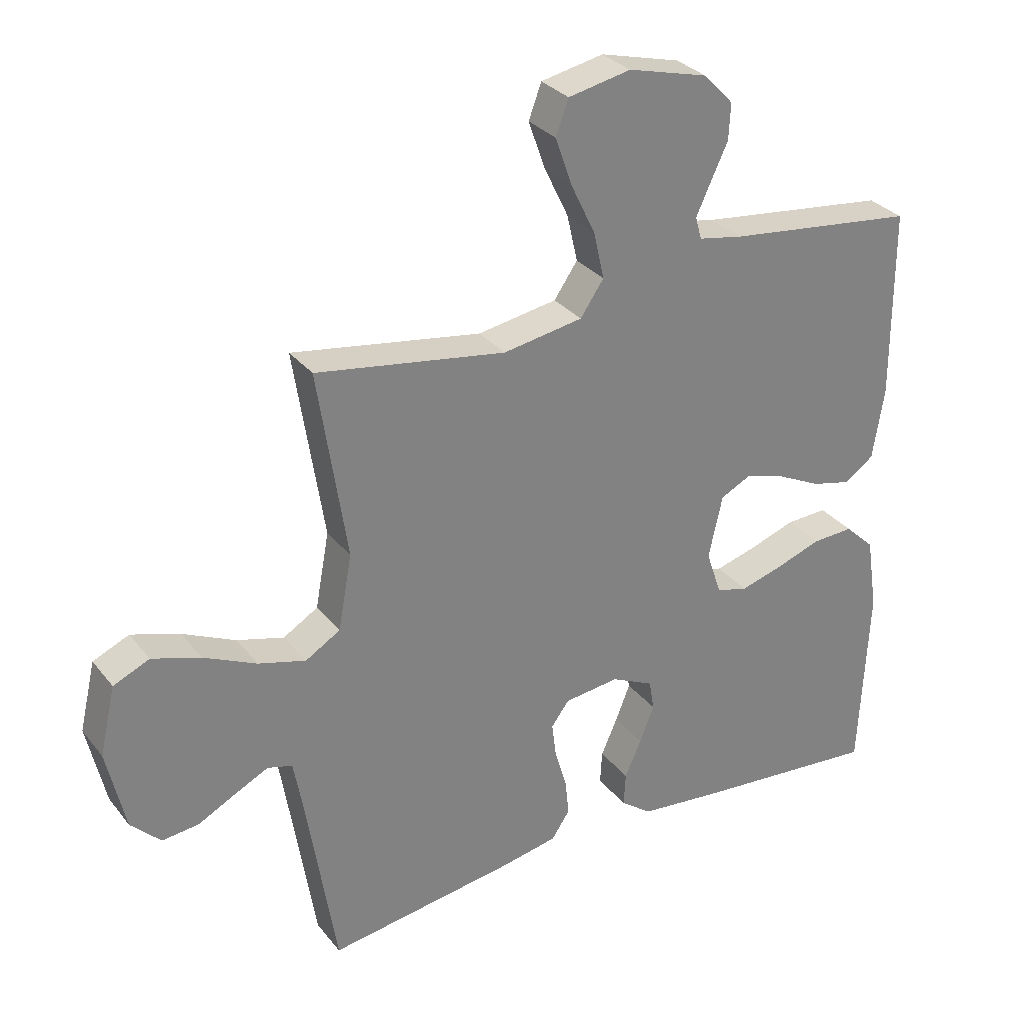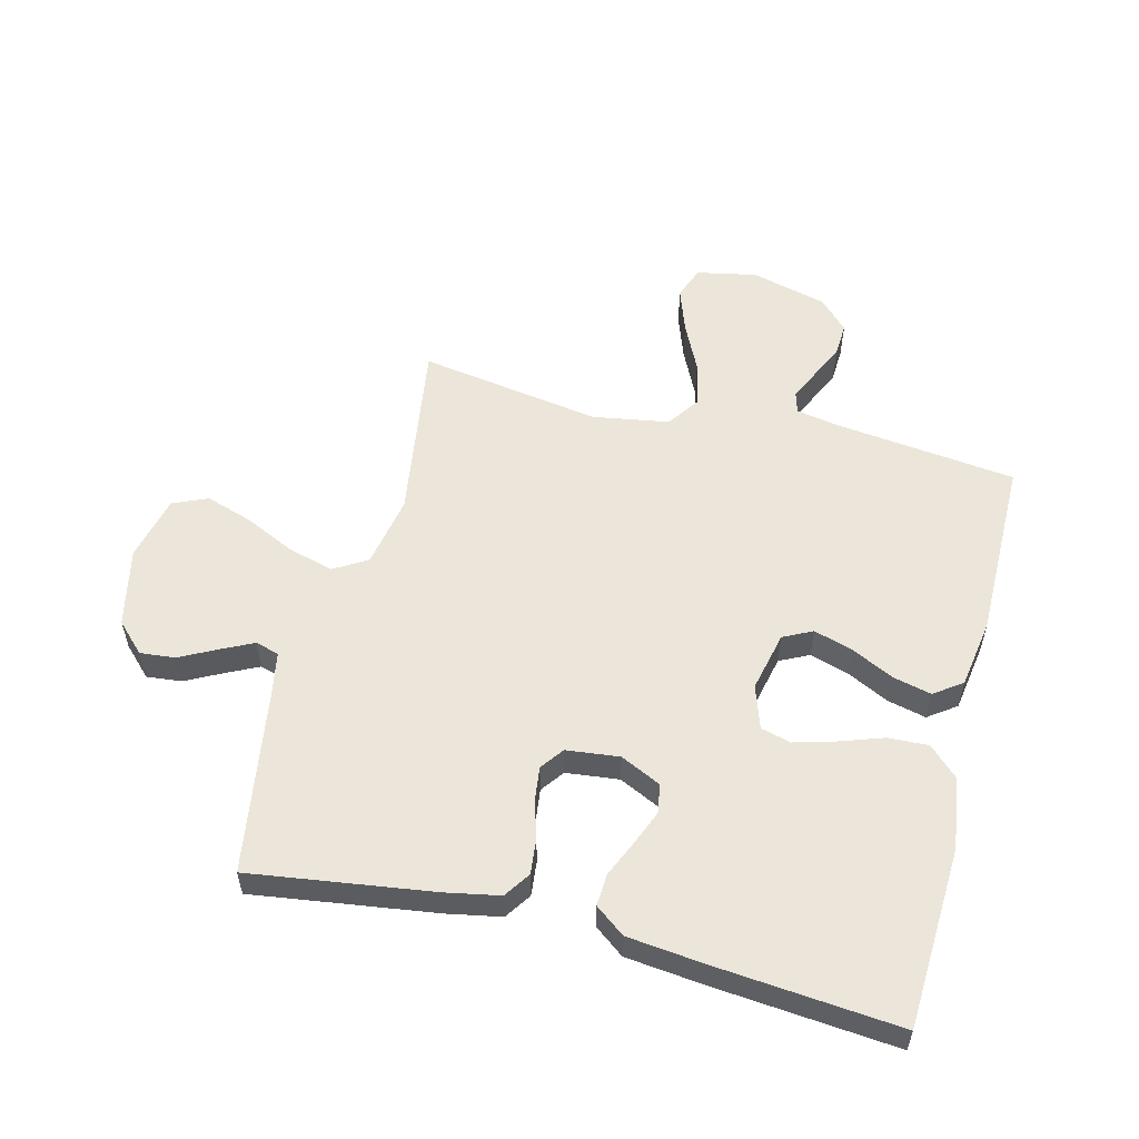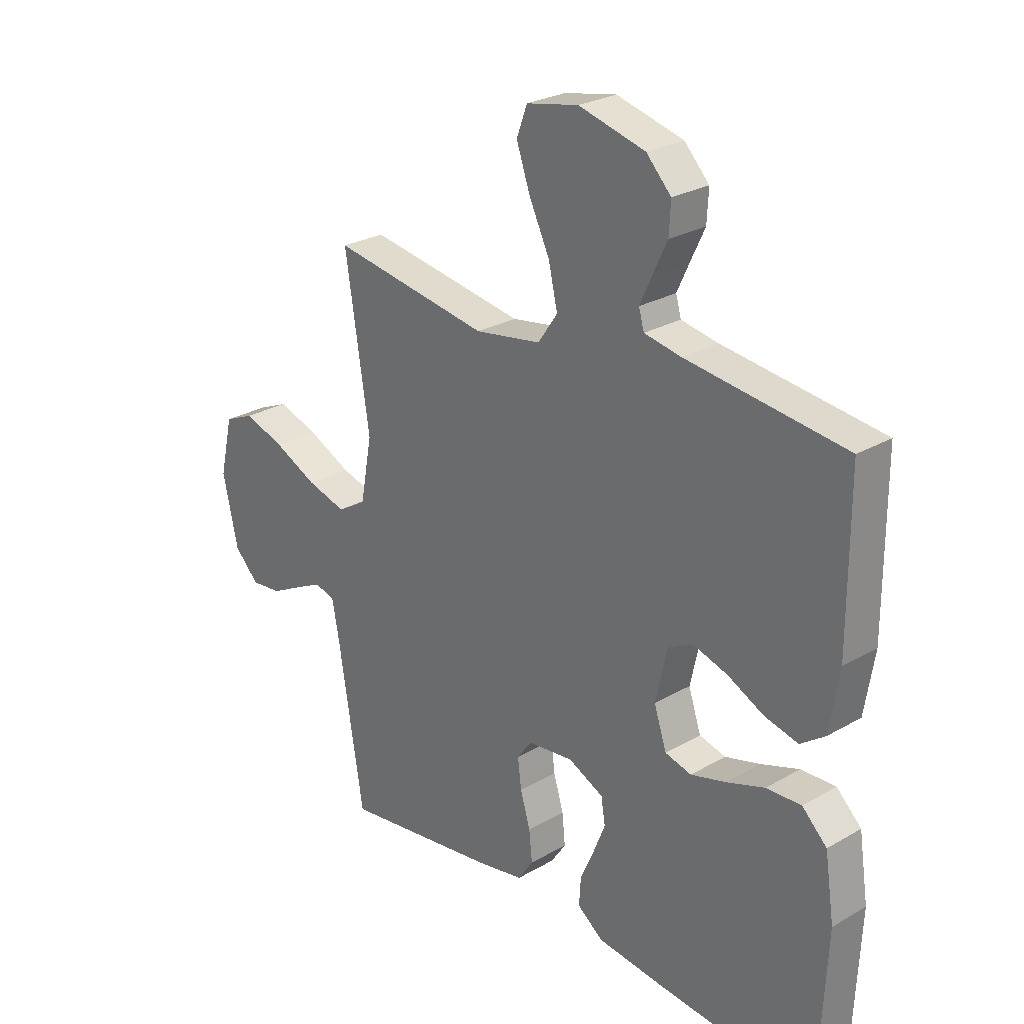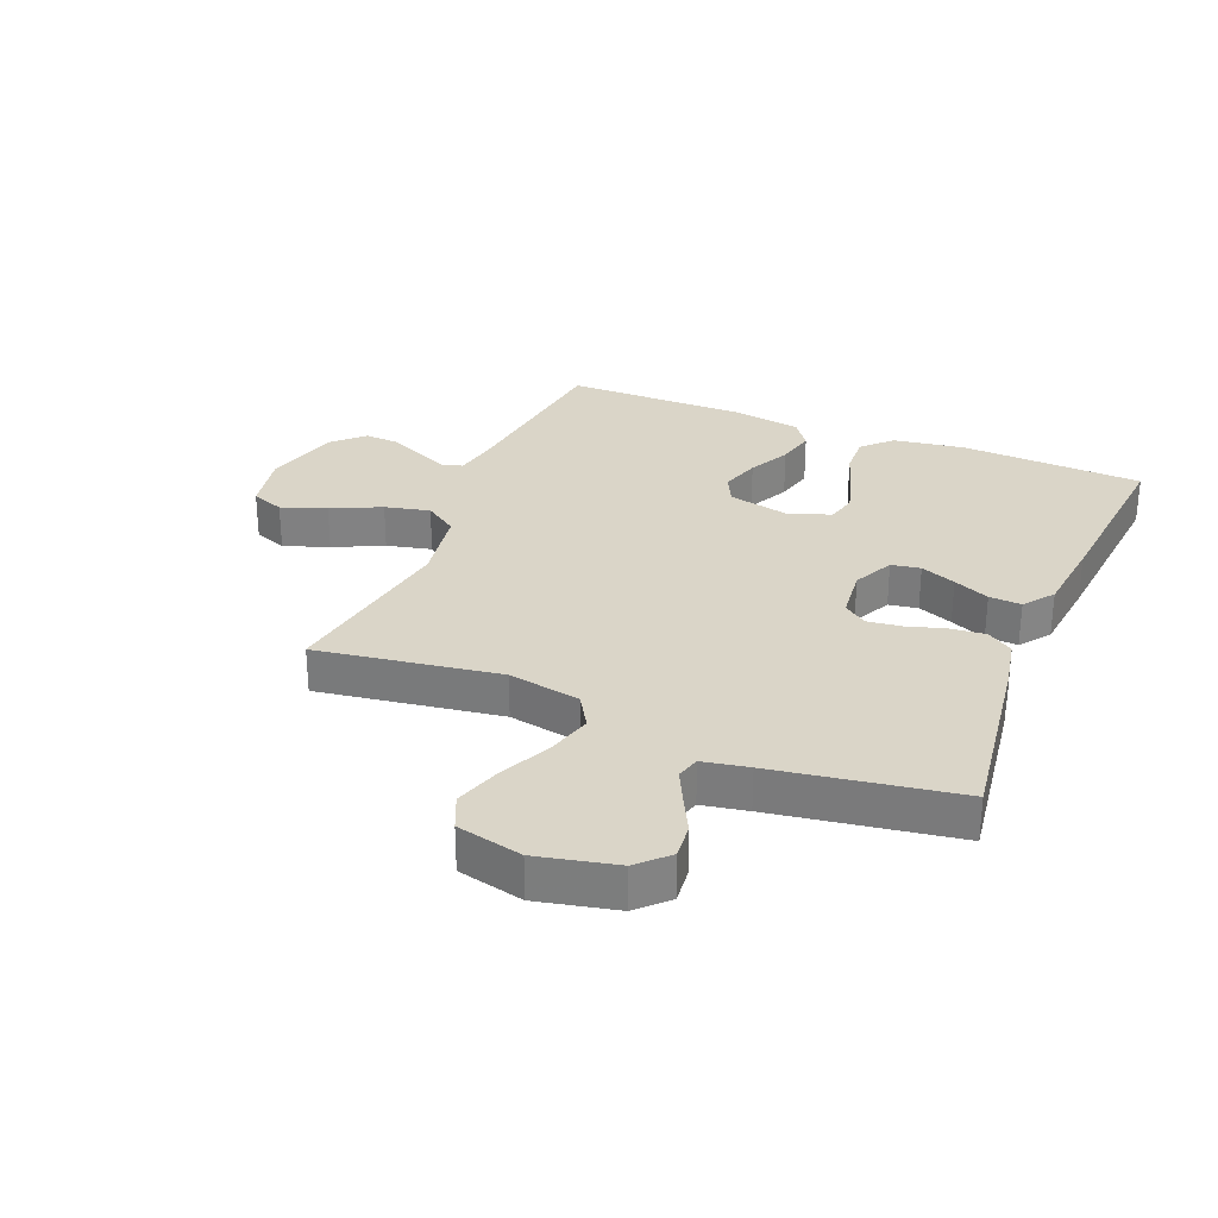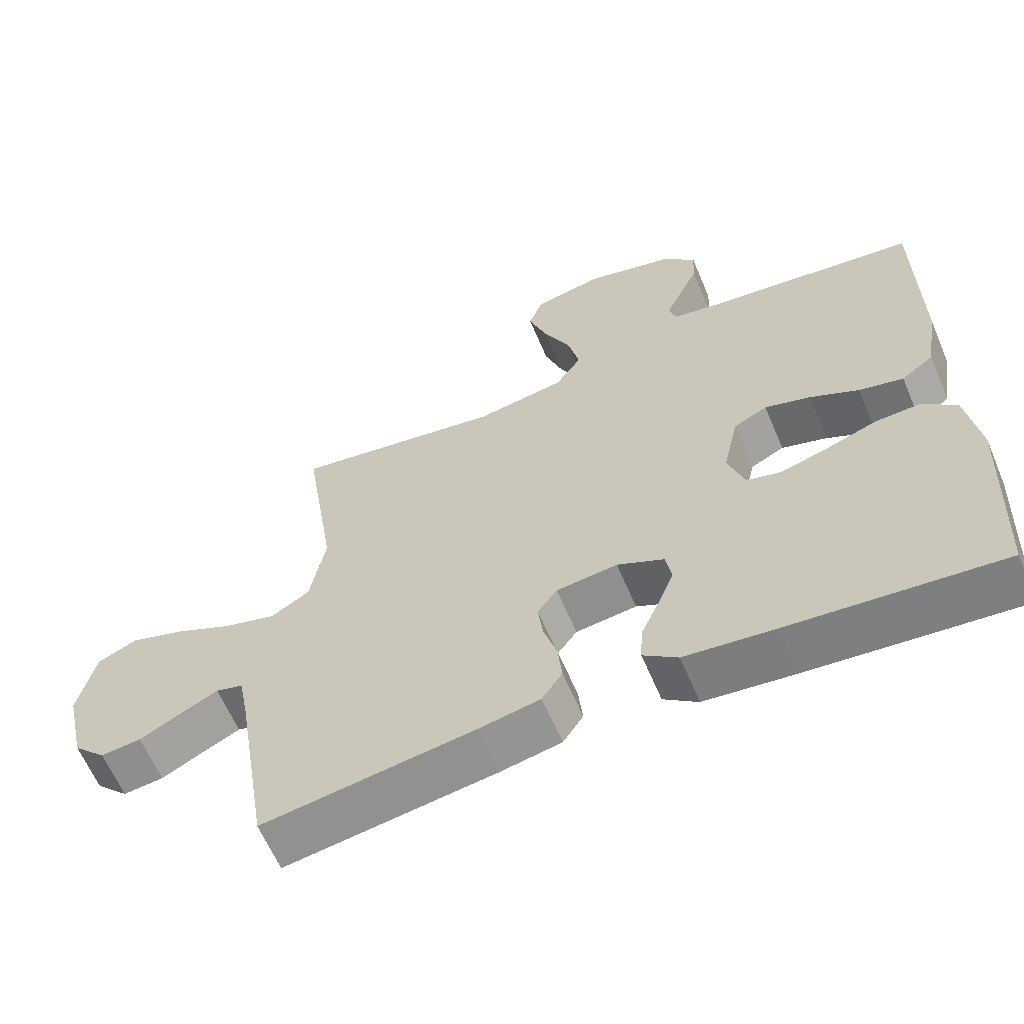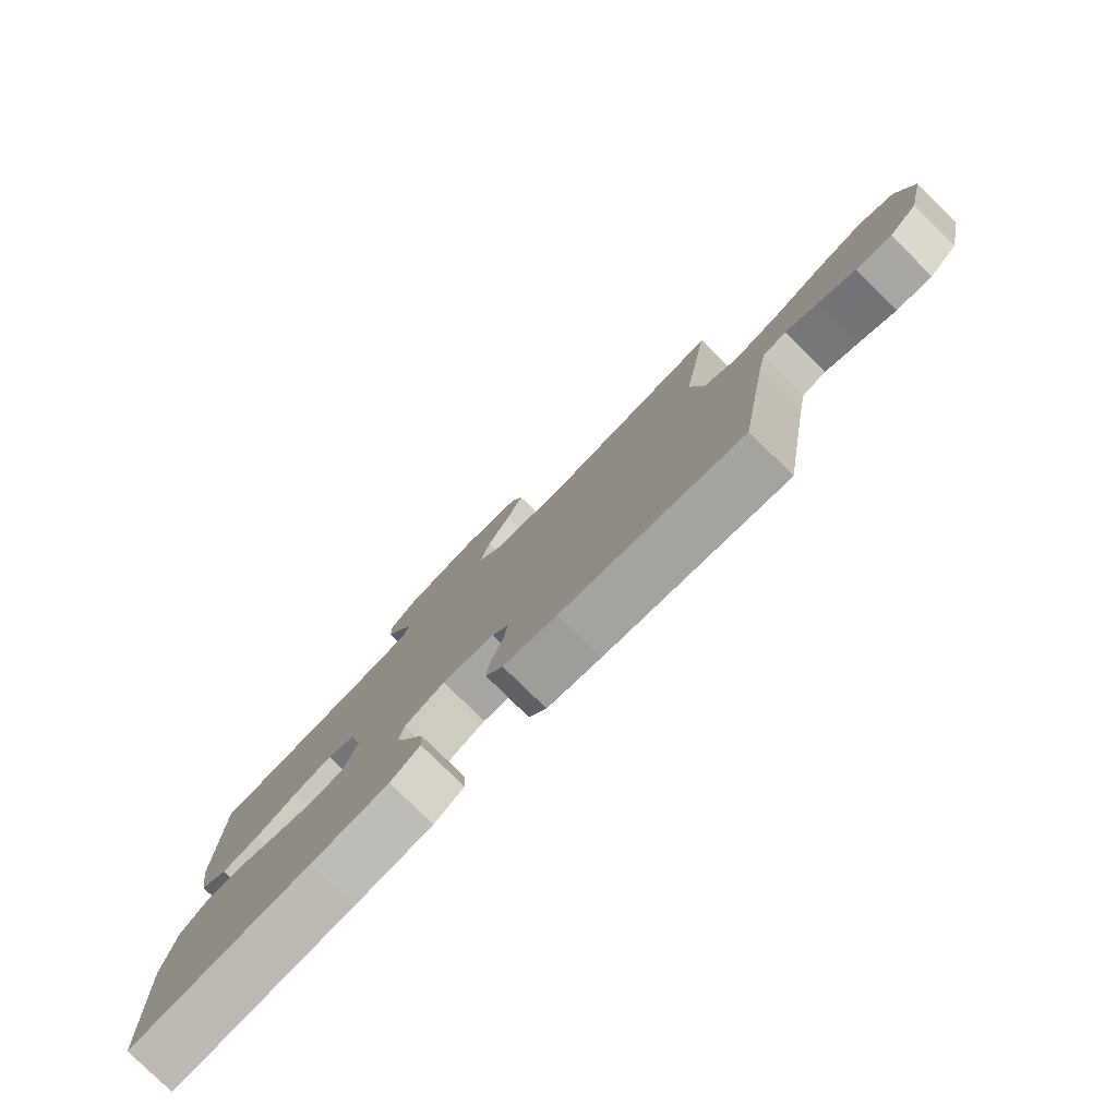
<metadata>
{"format":"obj","ext":"obj","renderer":"f3d","projection":"perspective","resolution":1024,"background":"white","views":[{"elev":30.5,"azim":148.8,"up":"+Z"},{"elev":55.5,"azim":-165.7,"up":"+Y"},{"elev":26.3,"azim":-132.3,"up":"+Z"},{"elev":29.4,"azim":112.4,"up":"+Y"},{"elev":-62.3,"azim":-157.1,"up":"+Z"},{"elev":-79.7,"azim":45.5,"up":"+Z"}]}
</metadata>
<code>
v 0.5 0.07 -0.5
v 0.2 0.07 -0.457
v 0.112 0.07 -0.44
v 0.083 0.07 -0.397
v 0.089 0.07 -0.339
v 0.108 0.07 -0.276
v 0.115 0.07 -0.22
v 0.087 0.07 -0.182
v 0 0.07 -0.172
v -0.067 0.07 -0.204
v -0.075 0.07 -0.252
v -0.052 0.07 -0.31
v -0.026 0.07 -0.369
v -0.023 0.07 -0.422
v -0.072 0.07 -0.459
v -0.2 0.07 -0.473
v -0.5 0.07 -0.5
v -0.514 0.07 -0.2
v -0.496 0.07 -0.082
v -0.449 0.07 -0.037
v -0.383 0.07 -0.04
v -0.311 0.07 -0.065
v -0.244 0.07 -0.084
v -0.194 0.07 -0.071
v -0.17 0.07 0
v -0.192 0.07 0.099
v -0.24 0.07 0.123
v -0.305 0.07 0.103
v -0.374 0.07 0.069
v -0.437 0.07 0.054
v -0.483 0.07 0.087
v -0.501 0.07 0.2
v -0.5 0.07 0.5
v -0.2 0.07 0.536
v -0.13 0.07 0.549
v -0.12 0.07 0.584
v -0.143 0.07 0.634
v -0.17 0.07 0.691
v -0.173 0.07 0.748
v -0.126 0.07 0.797
v 0 0.07 0.83
v 0.099 0.07 0.81
v 0.119 0.07 0.756
v 0.093 0.07 0.682
v 0.054 0.07 0.601
v 0.037 0.07 0.527
v 0.074 0.07 0.473
v 0.2 0.07 0.452
v 0.5 0.07 0.5
v 0.454 0.07 0.2
v 0.476 0.07 0.081
v 0.531 0.07 0.048
v 0.606 0.07 0.069
v 0.689 0.07 0.108
v 0.766 0.07 0.133
v 0.823 0.07 0.108
v 0.848 0.07 0
v 0.819 0.07 -0.13
v 0.772 0.07 -0.177
v 0.714 0.07 -0.171
v 0.654 0.07 -0.14
v 0.601 0.07 -0.114
v 0.562 0.07 -0.125
v 0.548 0.07 -0.2
v 0.5 0 -0.5
v 0.2 0 -0.457
v 0.112 0 -0.44
v 0.083 0 -0.397
v 0.089 0 -0.339
v 0.108 0 -0.276
v 0.115 0 -0.22
v 0.087 0 -0.182
v 0 0 -0.172
v -0.067 0 -0.204
v -0.075 0 -0.252
v -0.052 0 -0.31
v -0.026 0 -0.369
v -0.023 0 -0.422
v -0.072 0 -0.459
v -0.2 0 -0.473
v -0.5 0 -0.5
v -0.514 0 -0.2
v -0.496 0 -0.082
v -0.449 0 -0.037
v -0.383 0 -0.04
v -0.311 0 -0.065
v -0.244 0 -0.084
v -0.194 0 -0.071
v -0.17 0 0
v -0.192 0 0.099
v -0.24 0 0.123
v -0.305 0 0.103
v -0.374 0 0.069
v -0.437 0 0.054
v -0.483 0 0.087
v -0.501 0 0.2
v -0.5 0 0.5
v -0.2 0 0.536
v -0.13 0 0.549
v -0.12 0 0.584
v -0.143 0 0.634
v -0.17 0 0.691
v -0.173 0 0.748
v -0.126 0 0.797
v 0 0 0.83
v 0.099 0 0.81
v 0.119 0 0.756
v 0.093 0 0.682
v 0.054 0 0.601
v 0.037 0 0.527
v 0.074 0 0.473
v 0.2 0 0.452
v 0.5 0 0.5
v 0.454 0 0.2
v 0.476 0 0.081
v 0.531 0 0.048
v 0.606 0 0.069
v 0.689 0 0.108
v 0.766 0 0.133
v 0.823 0 0.108
v 0.848 0 0
v 0.819 0 -0.13
v 0.772 0 -0.177
v 0.714 0 -0.171
v 0.654 0 -0.14
v 0.601 0 -0.114
v 0.562 0 -0.125
v 0.548 0 -0.2
f 58 59 60 61
f 58 61 62
f 57 58 62
f 56 57 62 63
f 53 54 55 56
f 52 53 56 63
f 48 49 50
f 47 48 50 51
f 42 43 44 45
f 42 45 46
f 41 42 46
f 40 41 46
f 37 38 39 40
f 36 37 40 46
f 35 36 46 47
f 31 32 33 34
f 28 29 30 31
f 27 28 31 34
f 26 27 34 35
f 19 20 21 22
f 19 22 23
f 18 19 23
f 17 18 23 24
f 15 16 17 24
f 12 13 14 15
f 11 12 15 24
f 3 4 5 6
f 3 6 7
f 64 1 2 3
f 64 3 7
f 51 52 63 64
f 51 64 7 8
f 47 51 8 9
f 25 26 35 47
f 25 47 9 10
f 10 11 24 25
f 125 124 123 122
f 126 125 122
f 126 122 121
f 127 126 121 120
f 120 119 118 117
f 127 120 117 116
f 114 113 112
f 115 114 112 111
f 109 108 107 106
f 110 109 106
f 110 106 105
f 110 105 104
f 104 103 102 101
f 110 104 101 100
f 111 110 100 99
f 98 97 96 95
f 95 94 93 92
f 98 95 92 91
f 99 98 91 90
f 86 85 84 83
f 87 86 83
f 87 83 82
f 88 87 82 81
f 88 81 80 79
f 79 78 77 76
f 88 79 76 75
f 70 69 68 67
f 71 70 67
f 67 66 65 128
f 71 67 128
f 128 127 116 115
f 72 71 128 115
f 73 72 115 111
f 111 99 90 89
f 74 73 111 89
f 89 88 75 74
f 1 65 66 2
f 2 66 67 3
f 3 67 68 4
f 4 68 69 5
f 5 69 70 6
f 6 70 71 7
f 7 71 72 8
f 8 72 73 9
f 9 73 74 10
f 10 74 75 11
f 11 75 76 12
f 12 76 77 13
f 13 77 78 14
f 14 78 79 15
f 15 79 80 16
f 16 80 81 17
f 17 81 82 18
f 18 82 83 19
f 19 83 84 20
f 20 84 85 21
f 21 85 86 22
f 22 86 87 23
f 23 87 88 24
f 24 88 89 25
f 25 89 90 26
f 26 90 91 27
f 27 91 92 28
f 28 92 93 29
f 29 93 94 30
f 30 94 95 31
f 31 95 96 32
f 32 96 97 33
f 33 97 98 34
f 34 98 99 35
f 35 99 100 36
f 36 100 101 37
f 37 101 102 38
f 38 102 103 39
f 39 103 104 40
f 40 104 105 41
f 41 105 106 42
f 42 106 107 43
f 43 107 108 44
f 44 108 109 45
f 45 109 110 46
f 46 110 111 47
f 47 111 112 48
f 48 112 113 49
f 49 113 114 50
f 50 114 115 51
f 51 115 116 52
f 52 116 117 53
f 53 117 118 54
f 54 118 119 55
f 55 119 120 56
f 56 120 121 57
f 57 121 122 58
f 58 122 123 59
f 59 123 124 60
f 60 124 125 61
f 61 125 126 62
f 62 126 127 63
f 63 127 128 64
f 64 128 65 1

</code>
